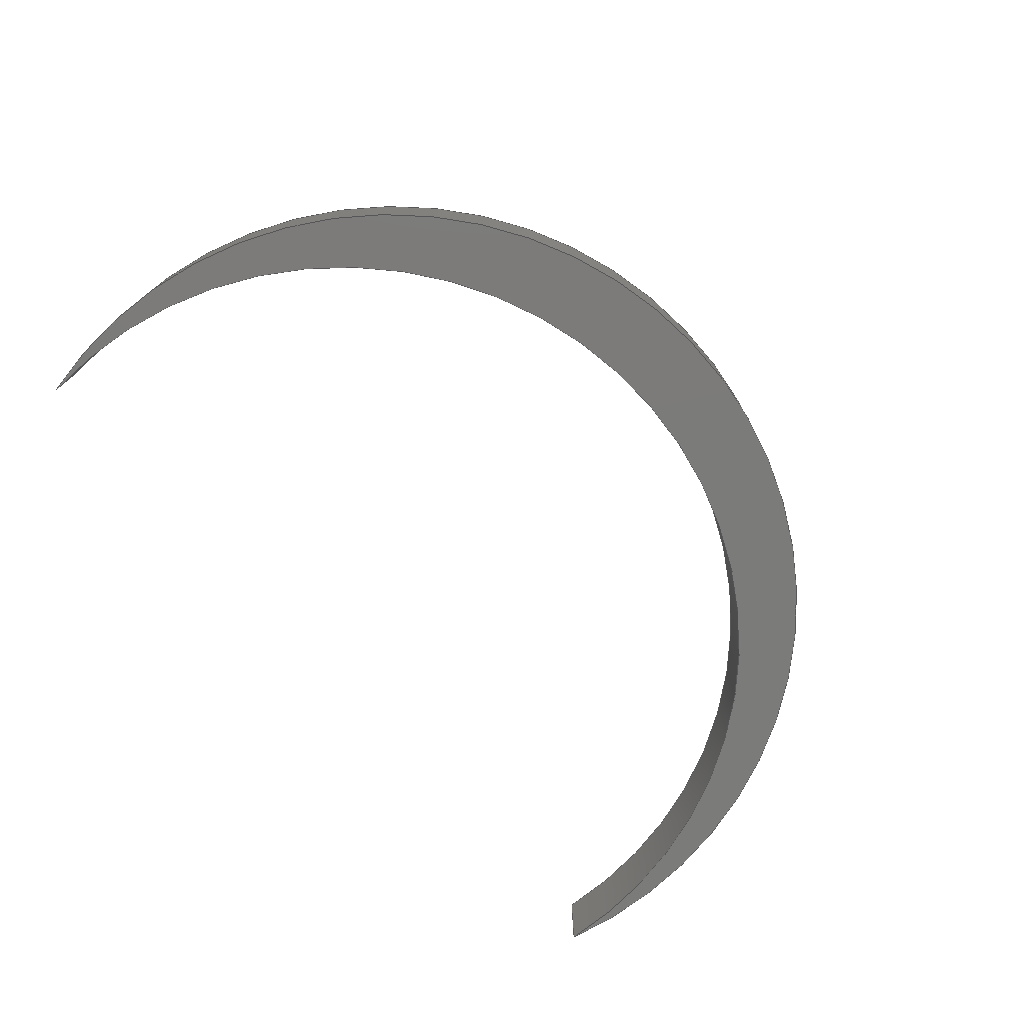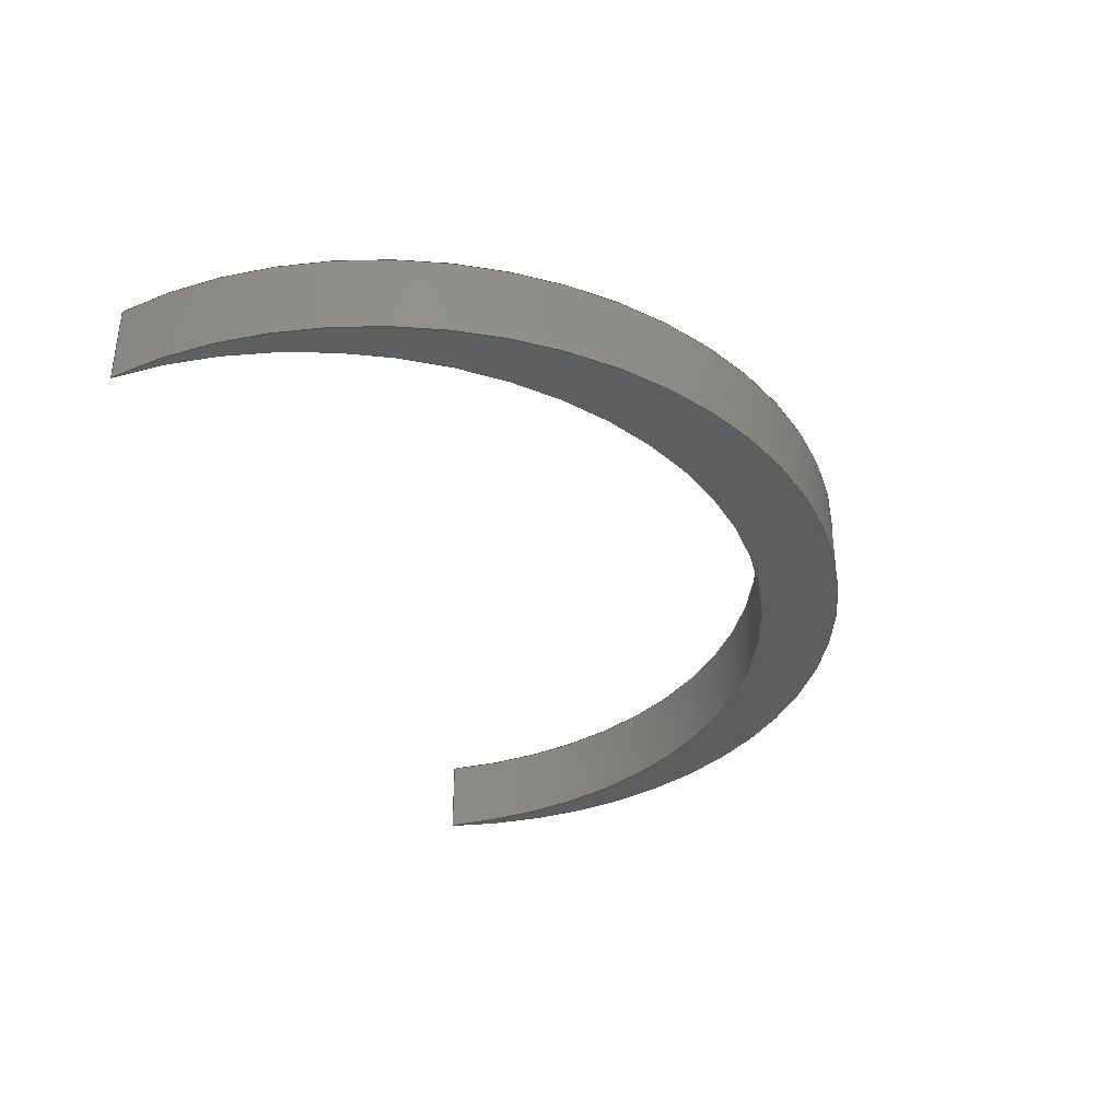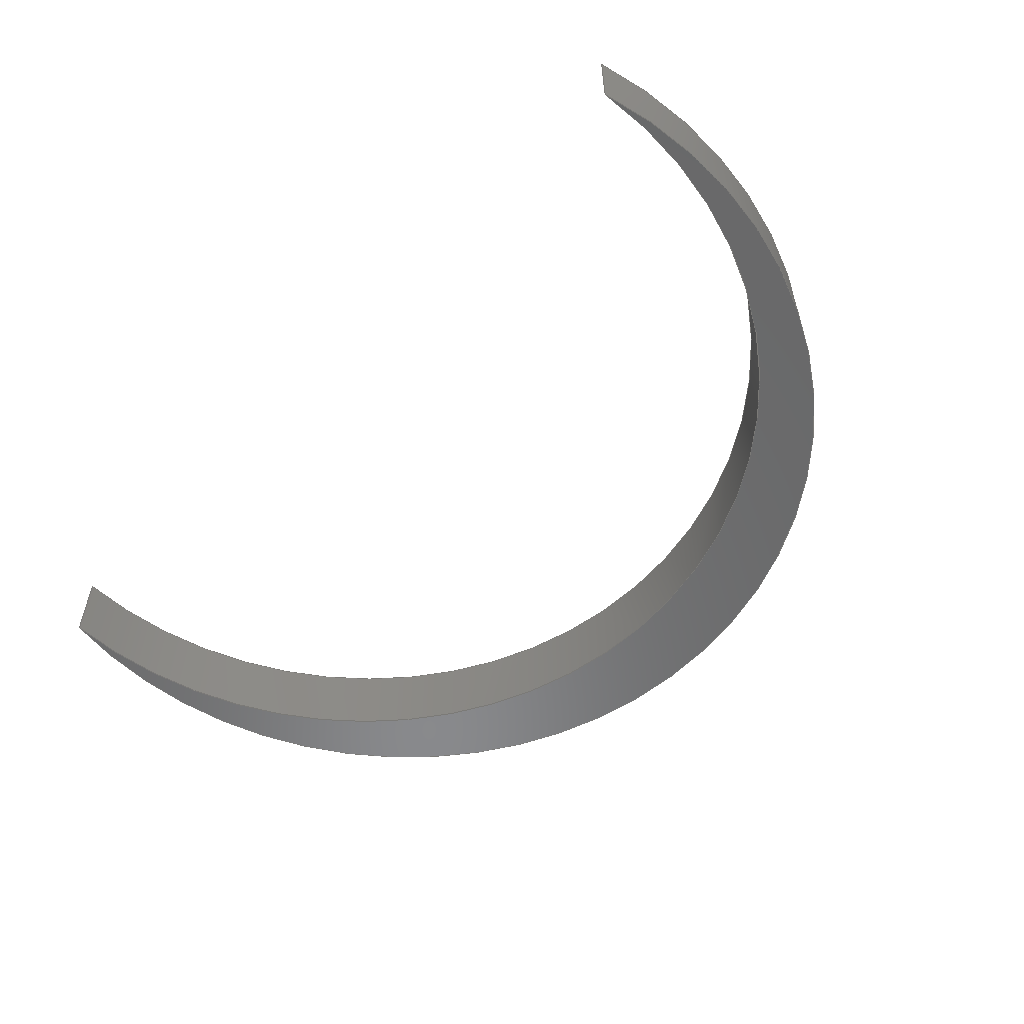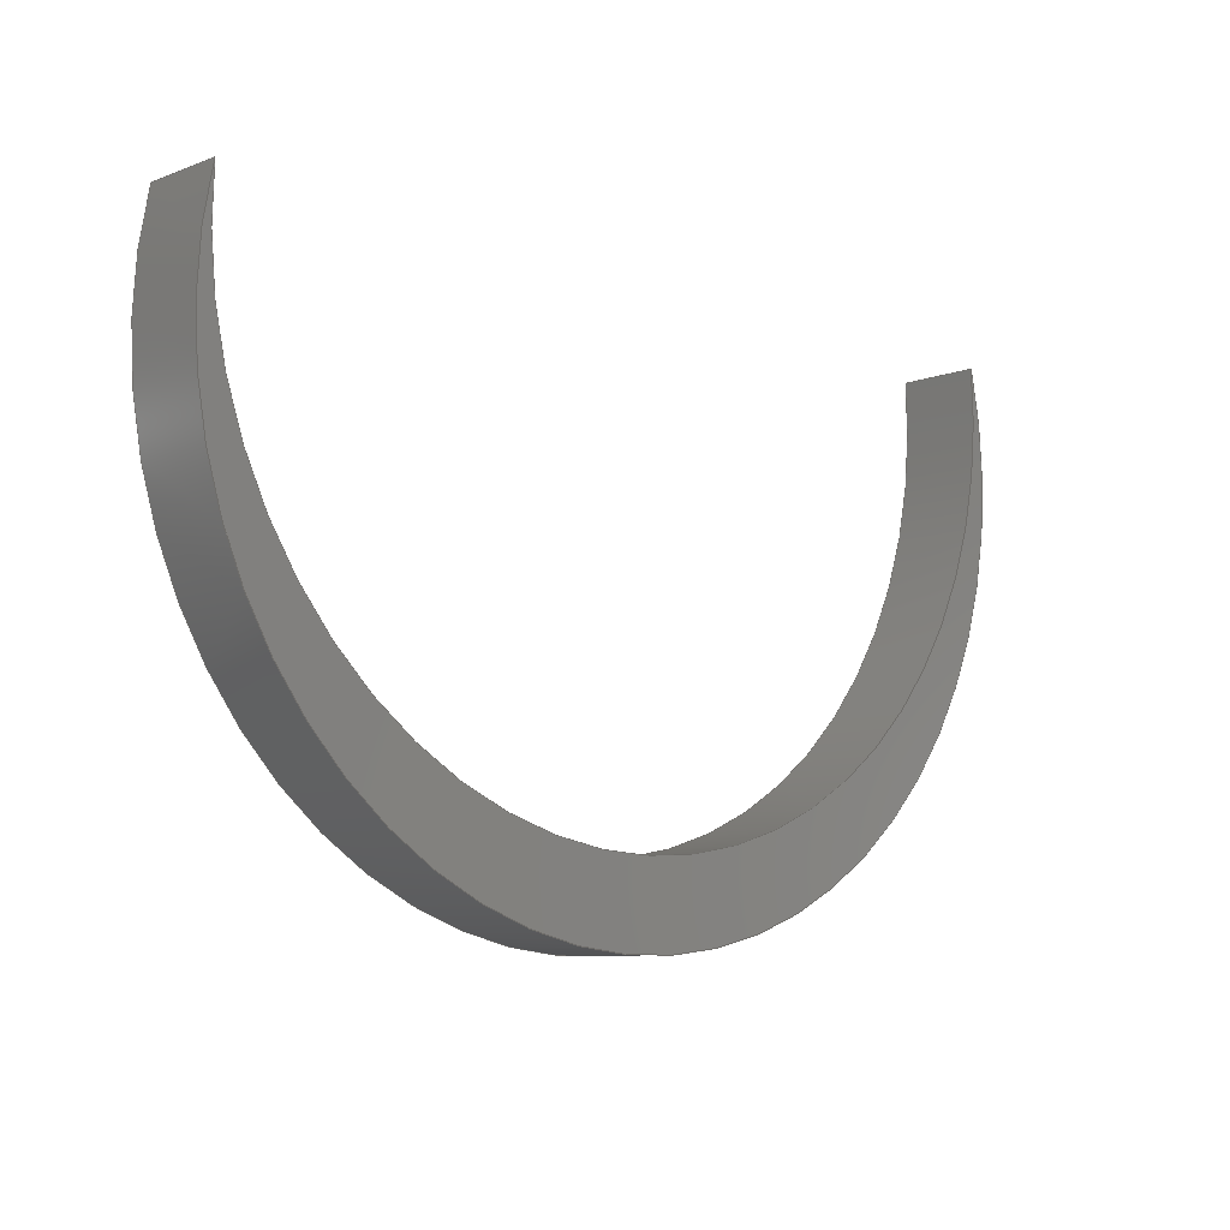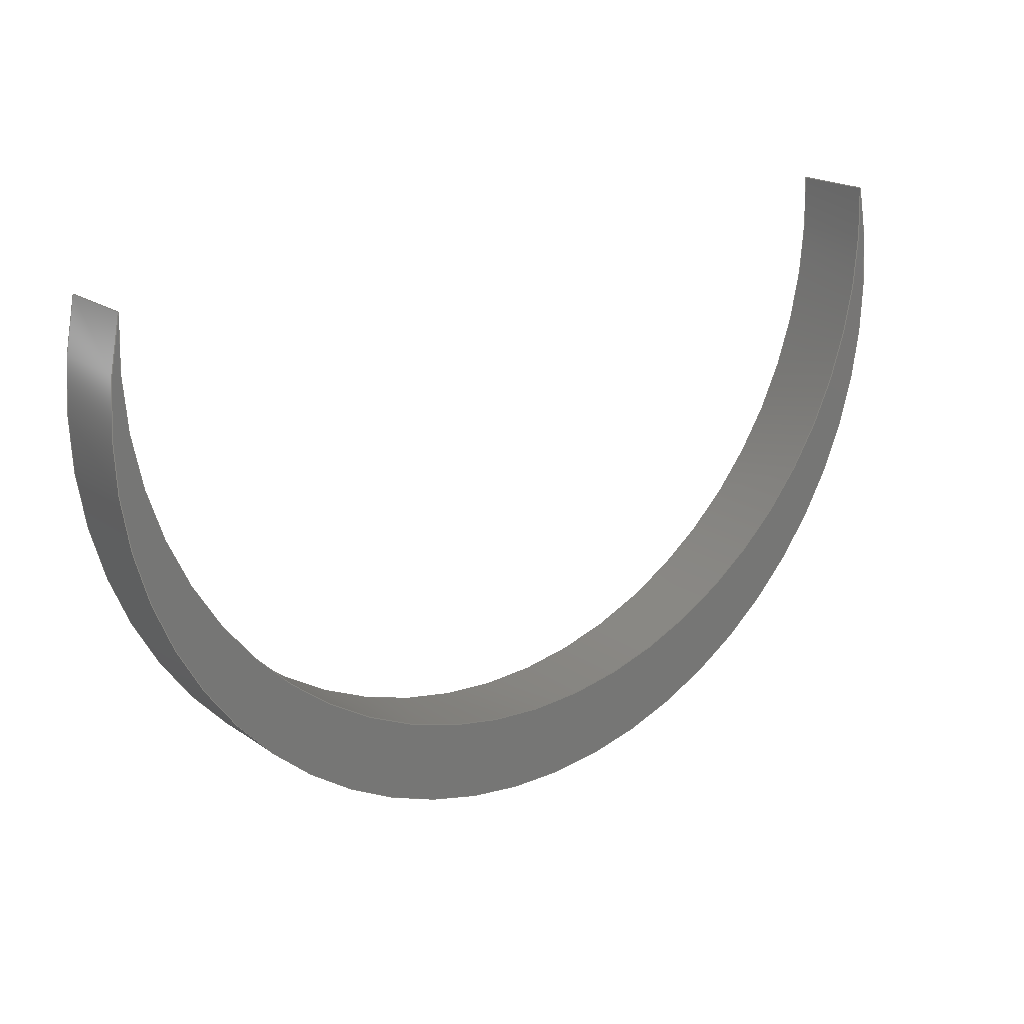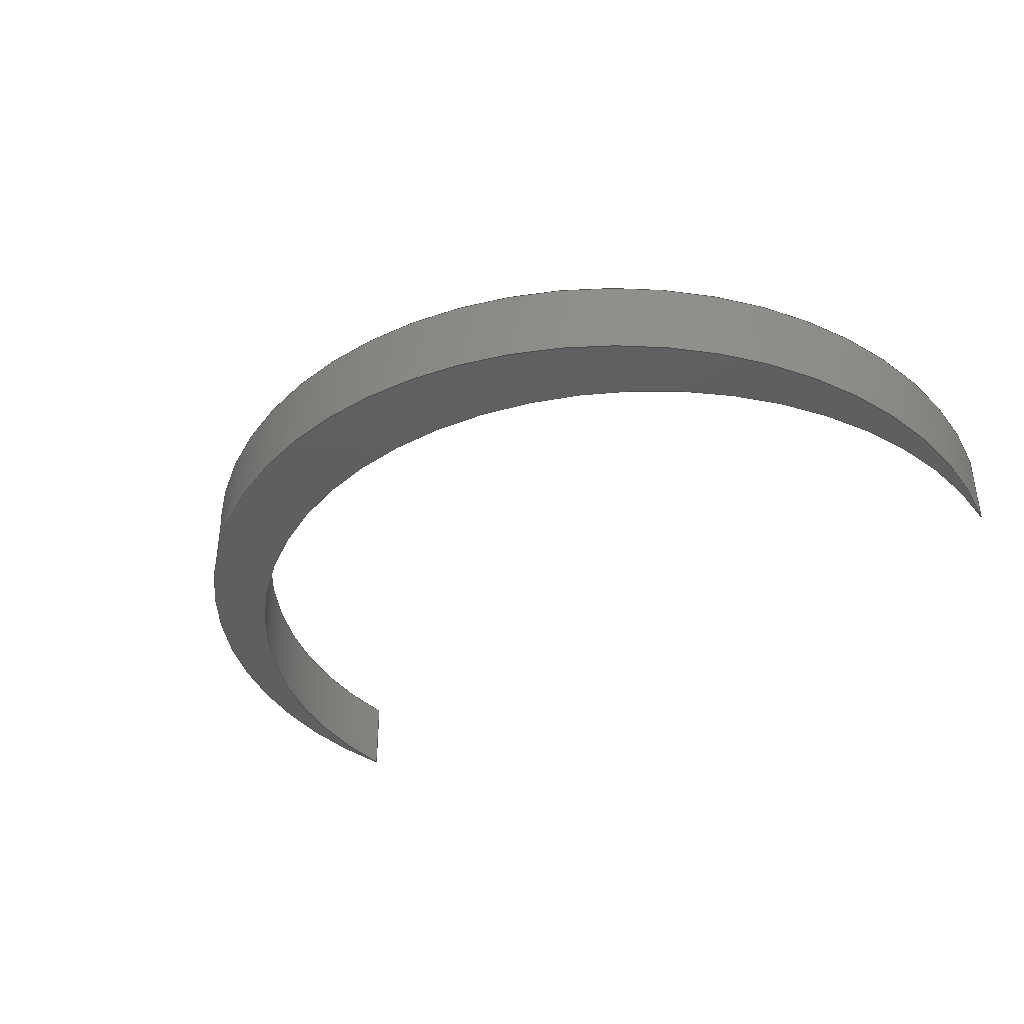
<metadata>
{"format":"step","ext":"step","renderer":"f3d","projection":"perspective","resolution":1024,"background":"white","views":[{"elev":-74.4,"azim":130.7,"up":"+Y"},{"elev":-35.9,"azim":107.8,"up":"+Y"},{"elev":-55.6,"azim":47.6,"up":"+Y"},{"elev":-8.5,"azim":135.5,"up":"+Z"},{"elev":19.5,"azim":141.8,"up":"+Z"},{"elev":-38.3,"azim":-142.9,"up":"+Y"}]}
</metadata>
<code>
ISO-10303-21;
DATA;
#1=MECHANICAL_DESIGN_GEOMETRIC_PRESENTATION_REPRESENTATION('',(#4),#112);
#2=SHAPE_REPRESENTATION_RELATIONSHIP('SRR','None',#119,#3);
#3=ADVANCED_BREP_SHAPE_REPRESENTATION('',(#5),#111);
#4=STYLED_ITEM('',(#129),#5);
#5=MANIFOLD_SOLID_BREP('Body1',#52);
#6=PLANE('',#72);
#7=PLANE('',#73);
#8=FACE_OUTER_BOUND('',#12,.T.);
#9=FACE_OUTER_BOUND('',#13,.T.);
#10=FACE_OUTER_BOUND('',#14,.T.);
#11=FACE_OUTER_BOUND('',#15,.T.);
#12=EDGE_LOOP('',(#34,#35,#36,#37));
#13=EDGE_LOOP('',(#38,#39,#40,#41));
#14=EDGE_LOOP('',(#42,#43));
#15=EDGE_LOOP('',(#44,#45));
#16=LINE('',#100,#18);
#17=LINE('',#103,#19);
#18=VECTOR('',#80,10);
#19=VECTOR('',#83,10);
#20=CIRCLE('',#67,27.61);
#21=CIRCLE('',#68,27.61);
#22=CIRCLE('',#70,28.32);
#23=CIRCLE('',#71,28.32);
#24=VERTEX_POINT('',#96);
#25=VERTEX_POINT('',#97);
#26=VERTEX_POINT('',#99);
#27=VERTEX_POINT('',#101);
#28=EDGE_CURVE('',#24,#25,#20,.T.);
#29=EDGE_CURVE('',#24,#26,#16,.T.);
#30=EDGE_CURVE('',#27,#26,#21,.T.);
#31=EDGE_CURVE('',#25,#27,#17,.T.);
#32=EDGE_CURVE('',#24,#25,#22,.T.);
#33=EDGE_CURVE('',#26,#27,#23,.T.);
#34=ORIENTED_EDGE('',*,*,#28,.F.);
#35=ORIENTED_EDGE('',*,*,#29,.T.);
#36=ORIENTED_EDGE('',*,*,#30,.F.);
#37=ORIENTED_EDGE('',*,*,#31,.F.);
#38=ORIENTED_EDGE('',*,*,#32,.T.);
#39=ORIENTED_EDGE('',*,*,#31,.T.);
#40=ORIENTED_EDGE('',*,*,#33,.F.);
#41=ORIENTED_EDGE('',*,*,#29,.F.);
#42=ORIENTED_EDGE('',*,*,#33,.T.);
#43=ORIENTED_EDGE('',*,*,#30,.T.);
#44=ORIENTED_EDGE('',*,*,#32,.F.);
#45=ORIENTED_EDGE('',*,*,#28,.T.);
#46=CYLINDRICAL_SURFACE('',#66,27.61);
#47=CYLINDRICAL_SURFACE('',#69,28.32);
#48=ADVANCED_FACE('',(#8),#46,.F.);
#49=ADVANCED_FACE('',(#9),#47,.T.);
#50=ADVANCED_FACE('',(#10),#6,.T.);
#51=ADVANCED_FACE('',(#11),#7,.F.);
#52=CLOSED_SHELL('',(#48,#49,#50,#51));
#53=DERIVED_UNIT_ELEMENT(#55,1);
#54=DERIVED_UNIT_ELEMENT(#114,3);
#55=(
MASS_UNIT()
NAMED_UNIT(*)
SI_UNIT(.KILO.,.GRAM.)
);
#56=DERIVED_UNIT((#53,#54));
#57=MEASURE_REPRESENTATION_ITEM('density measure',
POSITIVE_RATIO_MEASURE(7850),#56);
#58=PROPERTY_DEFINITION_REPRESENTATION(#63,#60);
#59=PROPERTY_DEFINITION_REPRESENTATION(#64,#61);
#60=REPRESENTATION('material name',(#62),#111);
#61=REPRESENTATION('density',(#57),#111);
#62=DESCRIPTIVE_REPRESENTATION_ITEM('Steel','Steel');
#63=PROPERTY_DEFINITION('material property','material name',#121);
#64=PROPERTY_DEFINITION('material property','density of part',#121);
#65=AXIS2_PLACEMENT_3D('placement',#94,#74,#75);
#66=AXIS2_PLACEMENT_3D('',#95,#76,#77);
#67=AXIS2_PLACEMENT_3D('',#98,#78,#79);
#68=AXIS2_PLACEMENT_3D('',#102,#81,#82);
#69=AXIS2_PLACEMENT_3D('',#104,#84,#85);
#70=AXIS2_PLACEMENT_3D('',#105,#86,#87);
#71=AXIS2_PLACEMENT_3D('',#106,#88,#89);
#72=AXIS2_PLACEMENT_3D('',#107,#90,#91);
#73=AXIS2_PLACEMENT_3D('',#108,#92,#93);
#74=DIRECTION('axis',(0,0,1));
#75=DIRECTION('refdir',(1,0,0));
#76=DIRECTION('center_axis',(0,1,0));
#77=DIRECTION('ref_axis',(2.613e-16,0,-1));
#78=DIRECTION('center_axis',(0,1,0));
#79=DIRECTION('ref_axis',(0.9959,0,0.09054));
#80=DIRECTION('',(0,1,0));
#81=DIRECTION('center_axis',(0,-1,0));
#82=DIRECTION('ref_axis',(0.9959,0,0.09054));
#83=DIRECTION('',(0,1,0));
#84=DIRECTION('center_axis',(0,1,0));
#85=DIRECTION('ref_axis',(1.176e-16,0,-1));
#86=DIRECTION('center_axis',(0,1,0));
#87=DIRECTION('ref_axis',(0.9709,0,0.2396));
#88=DIRECTION('center_axis',(0,1,0));
#89=DIRECTION('ref_axis',(0.9709,0,0.2396));
#90=DIRECTION('center_axis',(0,1,0));
#91=DIRECTION('ref_axis',(1,0,0));
#92=DIRECTION('center_axis',(0,1,0));
#93=DIRECTION('ref_axis',(1,0,0));
#94=CARTESIAN_POINT('',(0,0,0));
#95=CARTESIAN_POINT('Origin',(2.5,0,-2.5));
#96=CARTESIAN_POINT('',(30,0,0));
#97=CARTESIAN_POINT('',(-25,0,-2.22e-15));
#98=CARTESIAN_POINT('Origin',(2.5,0,-2.5));
#99=CARTESIAN_POINT('',(30,5,0));
#100=CARTESIAN_POINT('',(30,0,0));
#101=CARTESIAN_POINT('',(-25,5,-2.22e-15));
#102=CARTESIAN_POINT('Origin',(2.5,5,-2.5));
#103=CARTESIAN_POINT('',(-25,0,-2.22e-15));
#104=CARTESIAN_POINT('Origin',(2.5,0,-6.786));
#105=CARTESIAN_POINT('Origin',(2.5,0,-6.786));
#106=CARTESIAN_POINT('Origin',(2.5,5,-6.786));
#107=CARTESIAN_POINT('Origin',(2.5,5,-17.56));
#108=CARTESIAN_POINT('Origin',(2.5,0,-17.56));
#109=UNCERTAINTY_MEASURE_WITH_UNIT(LENGTH_MEASURE(0.01),#113,
'DISTANCE_ACCURACY_VALUE',
'Maximum model space distance between geometric entities at asserted c
onnectivities');
#110=UNCERTAINTY_MEASURE_WITH_UNIT(LENGTH_MEASURE(0.01),#113,
'DISTANCE_ACCURACY_VALUE',
'Maximum model space distance between geometric entities at asserted c
onnectivities');
#111=(
GEOMETRIC_REPRESENTATION_CONTEXT(3)
GLOBAL_UNCERTAINTY_ASSIGNED_CONTEXT((#109))
GLOBAL_UNIT_ASSIGNED_CONTEXT((#113,#115,#116))
REPRESENTATION_CONTEXT('','3D')
);
#112=(
GEOMETRIC_REPRESENTATION_CONTEXT(3)
GLOBAL_UNCERTAINTY_ASSIGNED_CONTEXT((#110))
GLOBAL_UNIT_ASSIGNED_CONTEXT((#113,#115,#116))
REPRESENTATION_CONTEXT('','3D')
);
#113=(
LENGTH_UNIT()
NAMED_UNIT(*)
SI_UNIT(.MILLI.,.METRE.)
);
#114=(
LENGTH_UNIT()
NAMED_UNIT(*)
SI_UNIT($,.METRE.)
);
#115=(
NAMED_UNIT(*)
PLANE_ANGLE_UNIT()
SI_UNIT($,.RADIAN.)
);
#116=(
NAMED_UNIT(*)
SI_UNIT($,.STERADIAN.)
SOLID_ANGLE_UNIT()
);
#117=SHAPE_DEFINITION_REPRESENTATION(#118,#119);
#118=PRODUCT_DEFINITION_SHAPE('',$,#121);
#119=SHAPE_REPRESENTATION('',(#65),#111);
#120=PRODUCT_DEFINITION_CONTEXT('part definition',#125,'design');
#121=PRODUCT_DEFINITION('Untitled','Untitled',#122,#120);
#122=PRODUCT_DEFINITION_FORMATION('',$,#127);
#123=PRODUCT_RELATED_PRODUCT_CATEGORY('Untitled','Untitled',(#127));
#124=APPLICATION_PROTOCOL_DEFINITION('international standard',
'automotive_design',2009,#125);
#125=APPLICATION_CONTEXT(
'Core Data for Automotive Mechanical Design Process');
#126=PRODUCT_CONTEXT('part definition',#125,'mechanical');
#127=PRODUCT('Untitled','Untitled',$,(#126));
#128=PRESENTATION_STYLE_ASSIGNMENT((#130));
#129=PRESENTATION_STYLE_ASSIGNMENT((#131));
#130=SURFACE_STYLE_USAGE(.BOTH.,#132);
#131=SURFACE_STYLE_USAGE(.BOTH.,#133);
#132=SURFACE_SIDE_STYLE('',(#134));
#133=SURFACE_SIDE_STYLE('',(#135));
#134=SURFACE_STYLE_FILL_AREA(#136);
#135=SURFACE_STYLE_FILL_AREA(#137);
#136=FILL_AREA_STYLE('Steel - Satin',(#138));
#137=FILL_AREA_STYLE('Carbon Fiber - Plain',(#139));
#138=FILL_AREA_STYLE_COLOUR('Steel - Satin',#140);
#139=FILL_AREA_STYLE_COLOUR('Carbon Fiber - Plain',#141);
#140=COLOUR_RGB('Steel - Satin',0.6275,0.6275,0.6275);
#141=COLOUR_RGB('Carbon Fiber - Plain',0.09804,0.09804,
0.09804);
ENDSEC;
END-ISO-10303-21;

</code>
